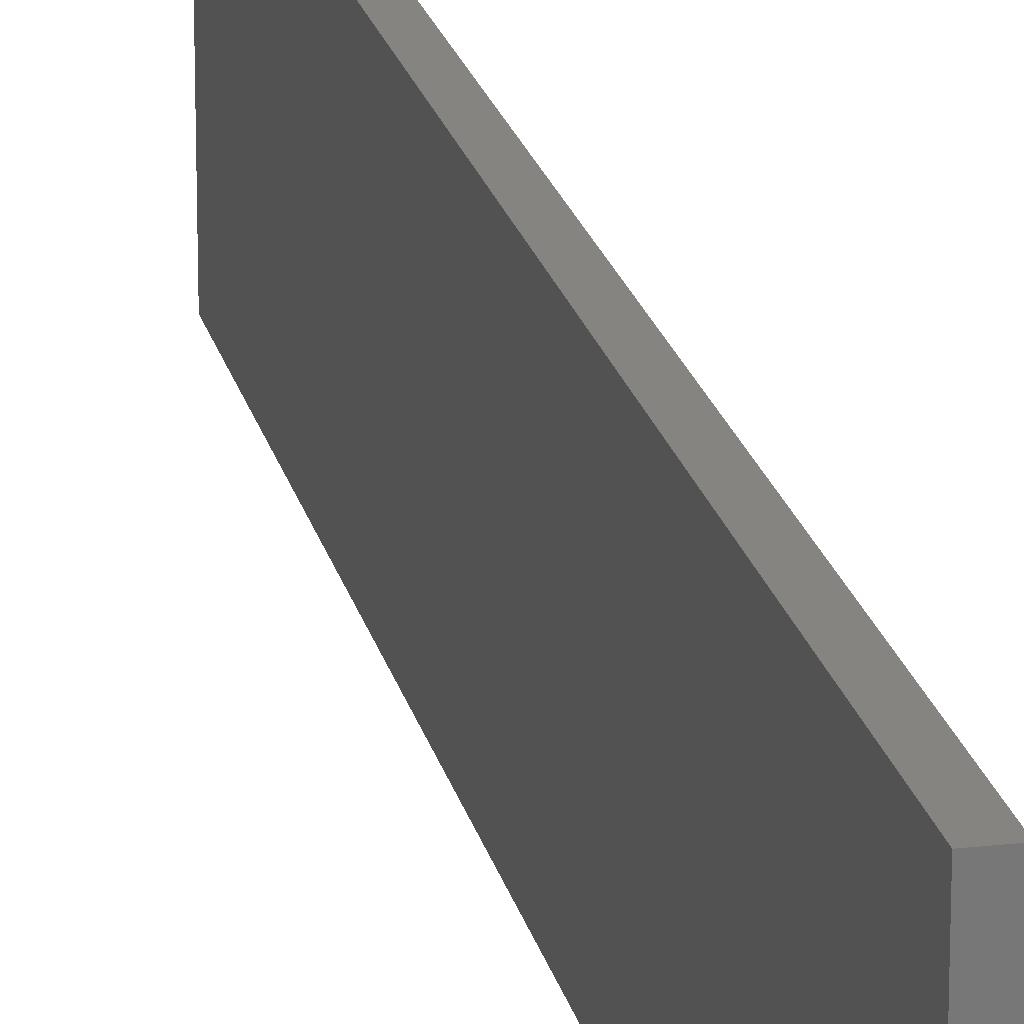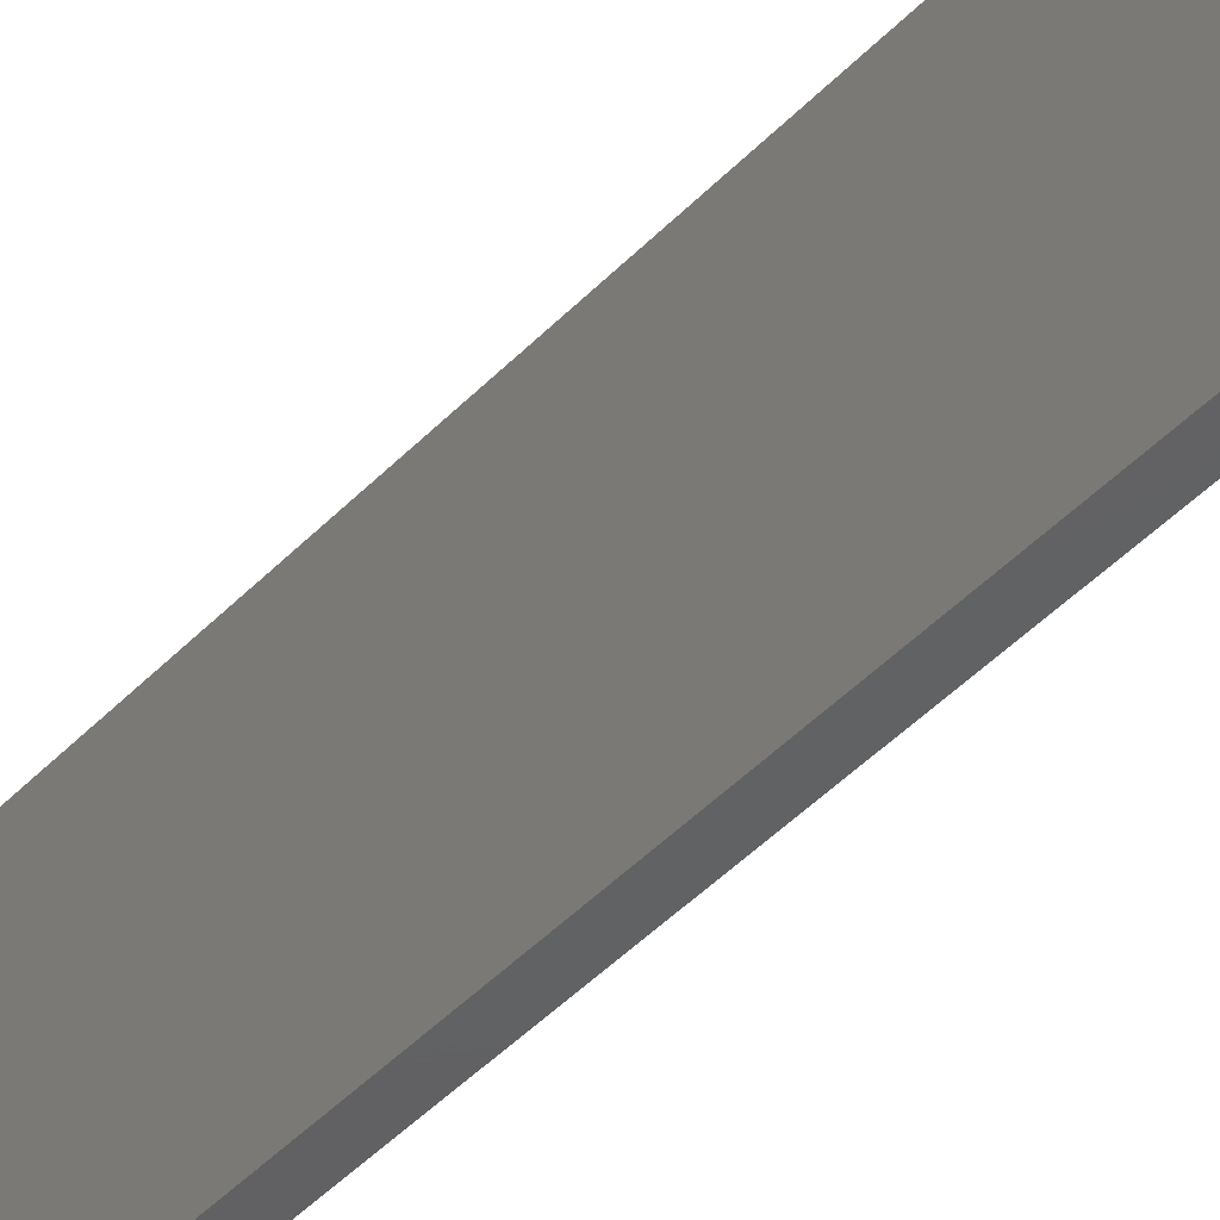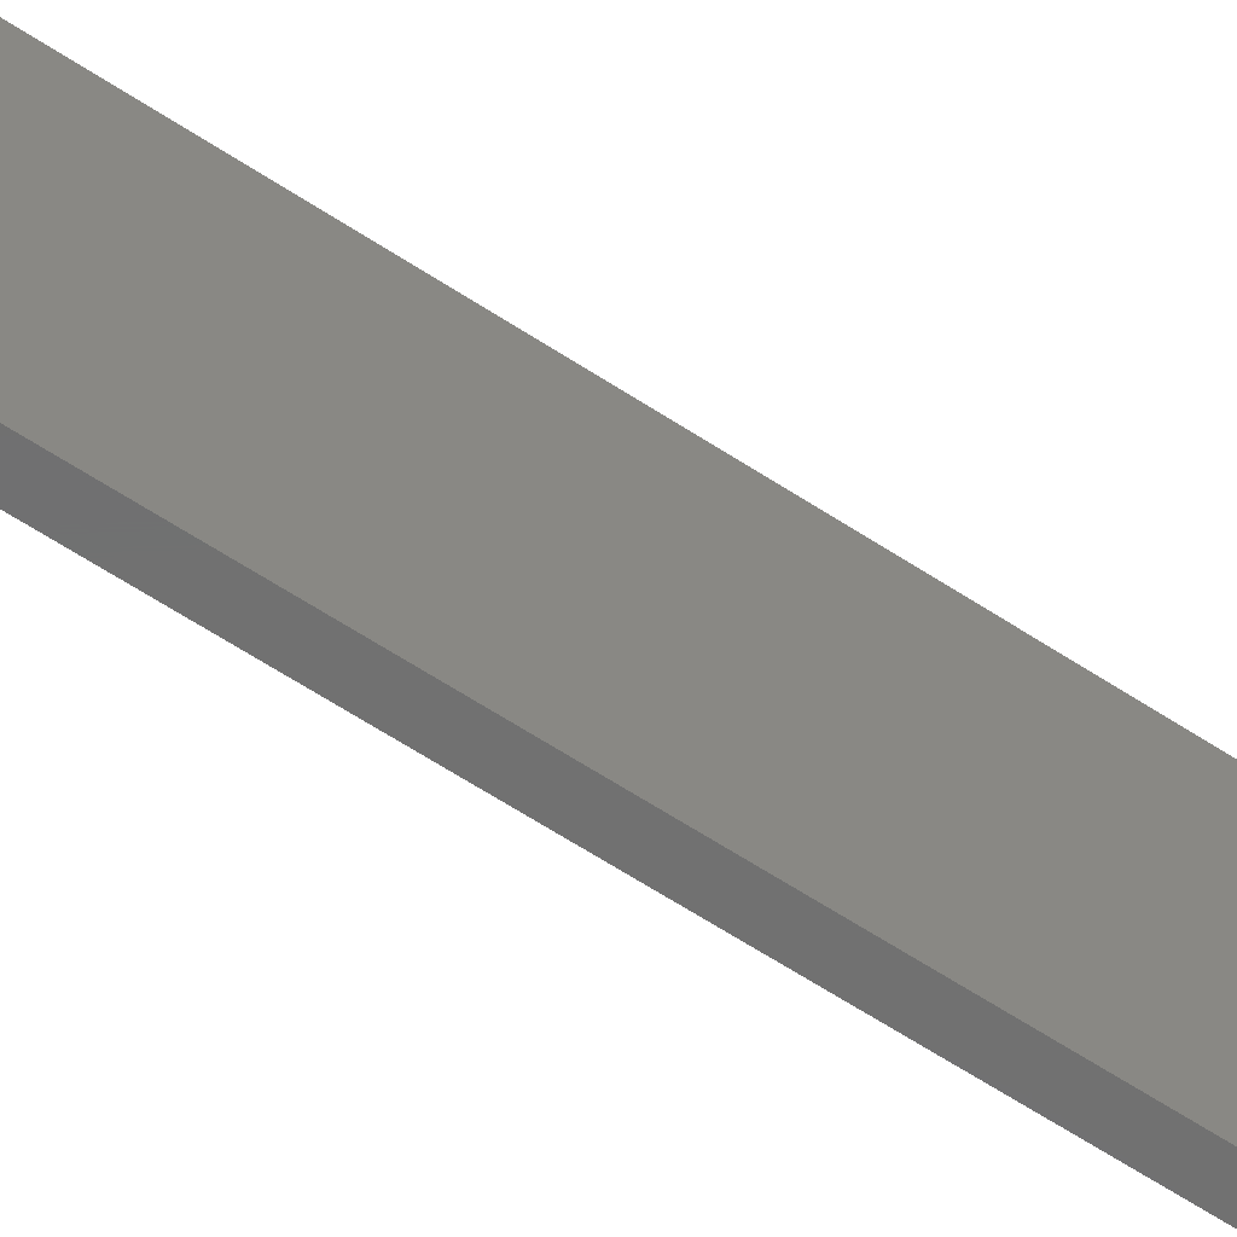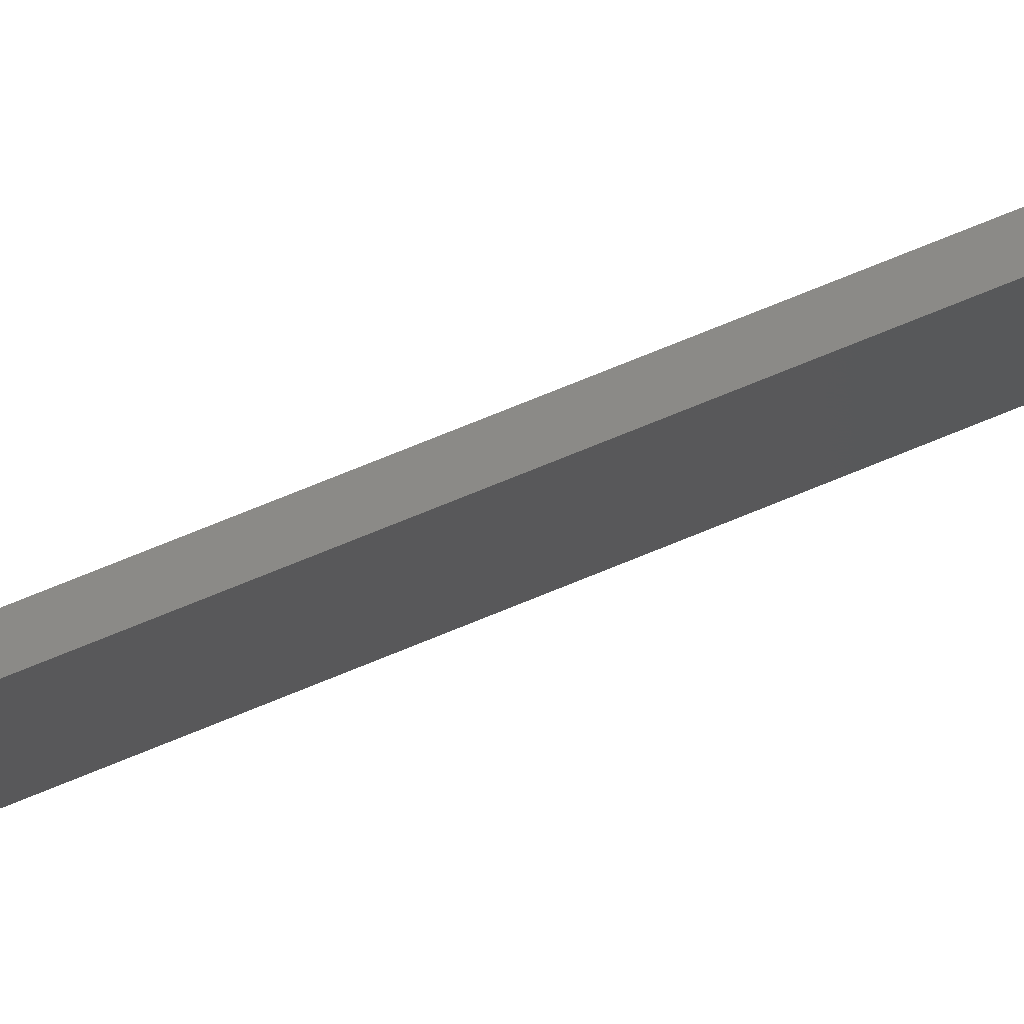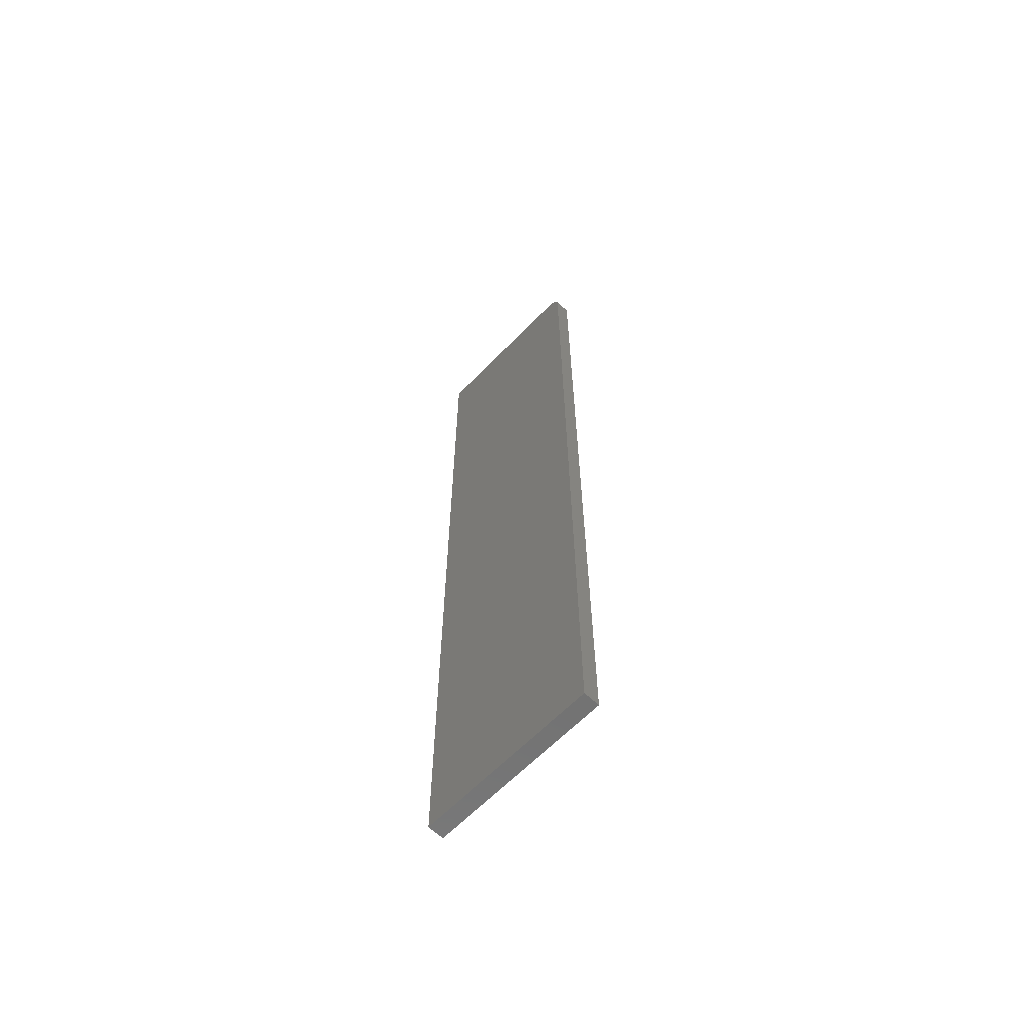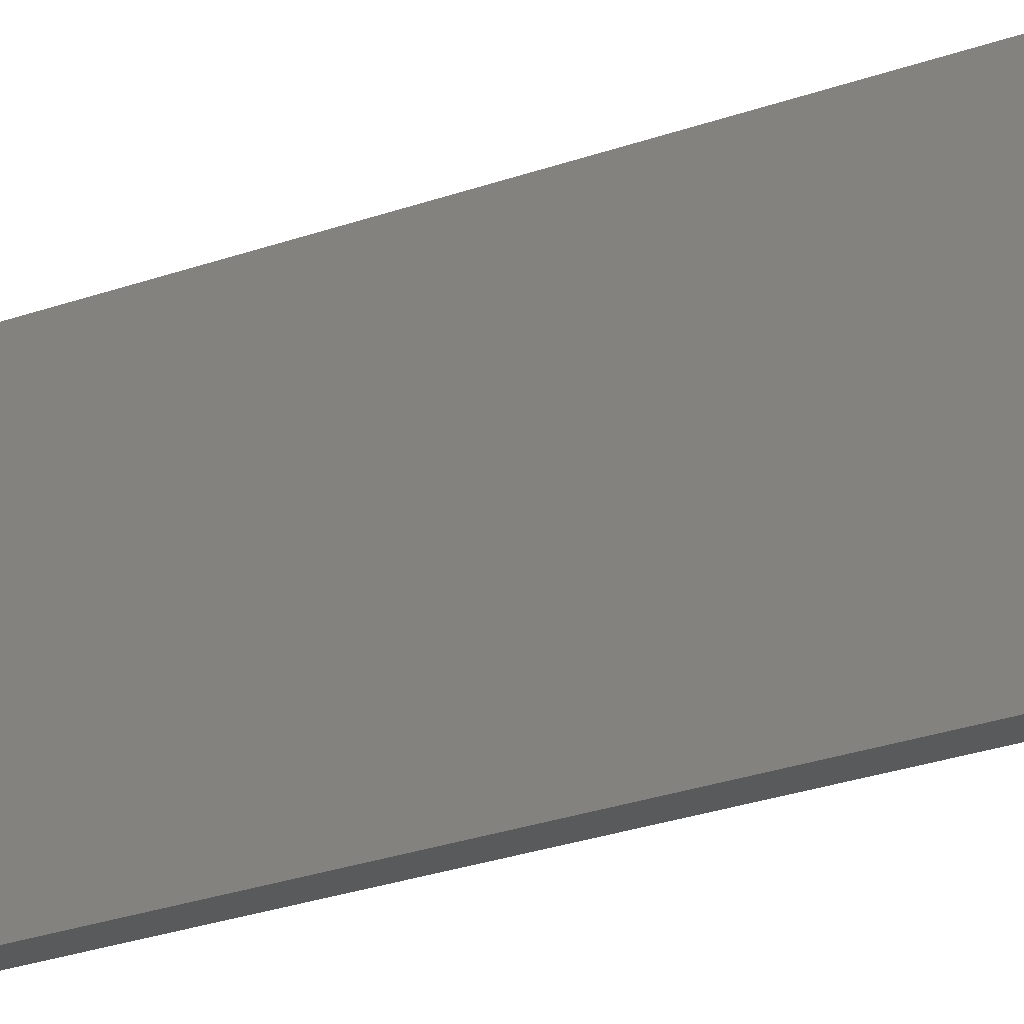
<metadata>
{"format":"stl","ext":"stl","renderer":"f3d","projection":"perspective","resolution":1024,"background":"white","views":[{"elev":19.7,"azim":-11.8,"up":"+Y"},{"elev":-43.6,"azim":140.5,"up":"+Y"},{"elev":-62.1,"azim":56.2,"up":"+Y"},{"elev":79.2,"azim":-111.8,"up":"+Y"},{"elev":-63.0,"azim":-43.9,"up":"+Z"},{"elev":-23.0,"azim":-57.1,"up":"+Y"}]}
</metadata>
<code>
# stl→obj: 24 verts, 44 faces
v 0.01562 -0.08594 0.75
v 0.01562 -0.08899 0.7497
v 0.01562 -0.09192 0.7488
v 0.01562 0.07187 0.75
v 0.01562 -0.09462 0.7474
v 0.01562 -0.09699 0.7454
v 0.01562 -0.09893 0.7431
v 0.01562 -0.1004 0.7404
v 0.01562 -0.1013 0.7374
v 0.01562 -0.1016 0.7344
v 0.01562 -0.1016 -0.1172
v 0.01562 0.07187 -0.1172
v -4.807e-17 -0.09192 0.7488
v -4.812e-17 -0.08899 0.7497
v -4.814e-17 -0.08594 0.75
v -4.814e-17 0.07187 0.75
v 5.895e-34 0.07187 -0.1172
v 0 -0.1016 -0.1172
v -4.727e-17 -0.1016 0.7344
v -4.744e-17 -0.1013 0.7374
v -4.76e-17 -0.1004 0.7404
v -4.775e-17 -0.09893 0.7431
v -4.788e-17 -0.09699 0.7454
v -4.799e-17 -0.09462 0.7474
f 1 2 3
f 4 1 3
f 4 3 5
f 4 5 6
f 4 6 7
f 4 7 8
f 4 8 9
f 4 9 10
f 4 10 11
f 4 11 12
f 13 14 15
f 16 17 18
f 16 18 19
f 16 19 20
f 16 20 21
f 16 21 22
f 16 22 23
f 16 23 24
f 16 24 13
f 16 13 15
f 10 19 11
f 11 19 18
f 4 16 1
f 1 16 15
f 19 10 20
f 20 10 9
f 20 9 21
f 21 9 8
f 21 8 22
f 22 8 7
f 22 7 23
f 23 7 6
f 23 6 24
f 24 6 5
f 24 5 13
f 13 5 3
f 13 3 14
f 14 3 2
f 14 2 15
f 15 2 1
f 12 17 4
f 4 17 16
f 11 18 12
f 12 18 17

</code>
